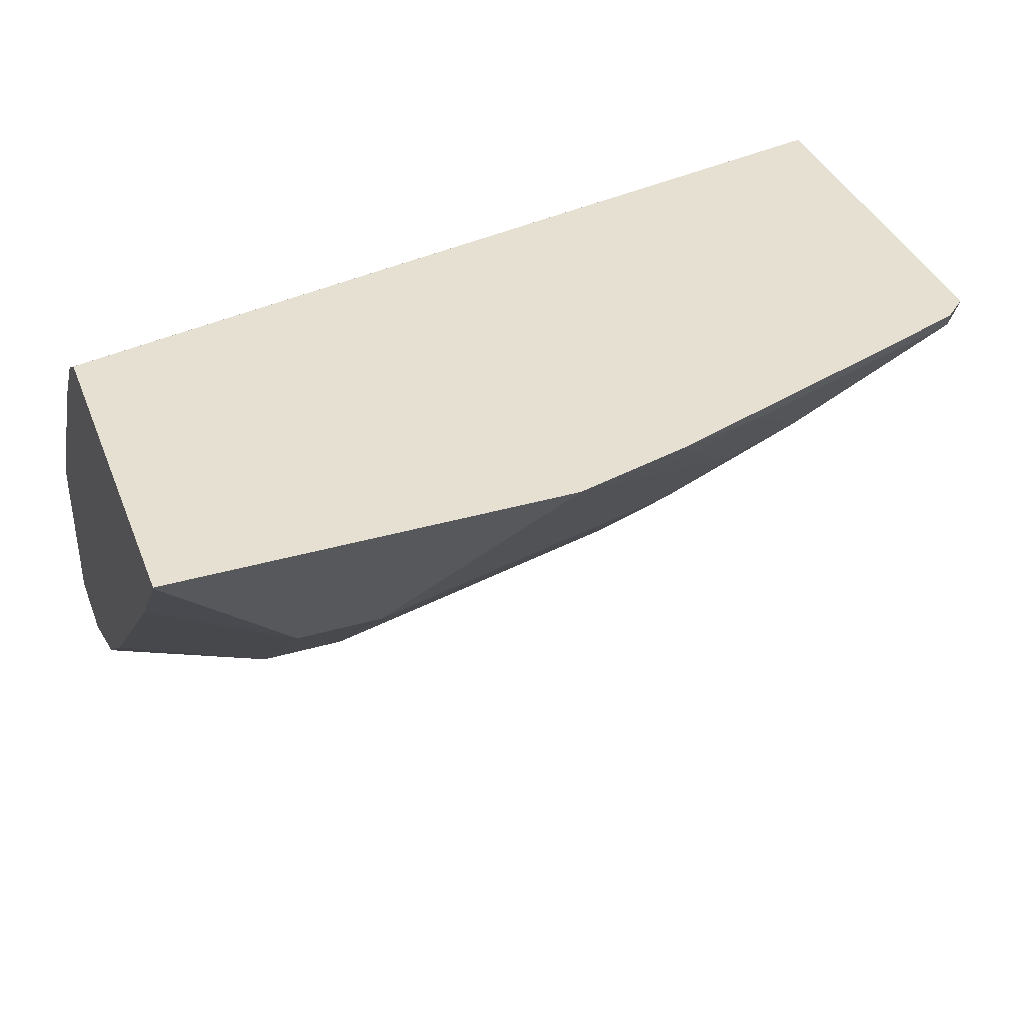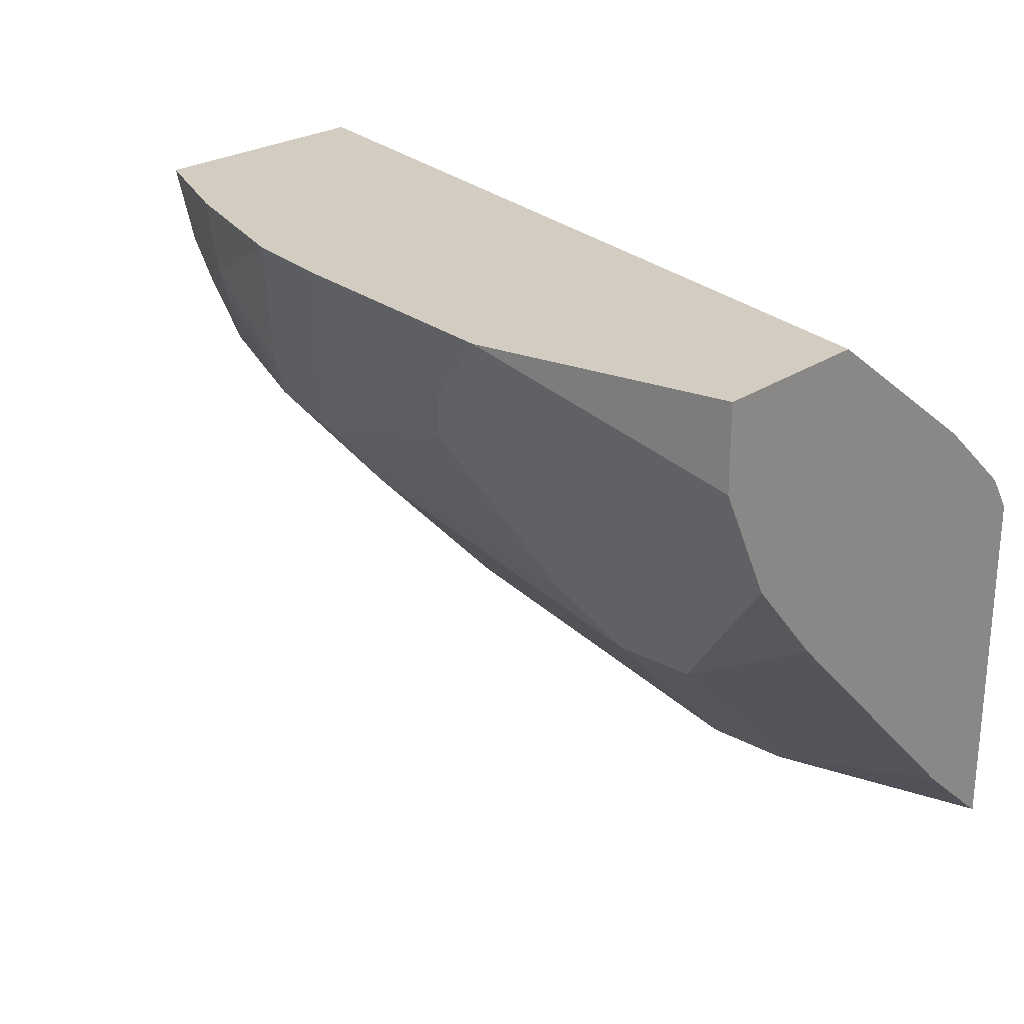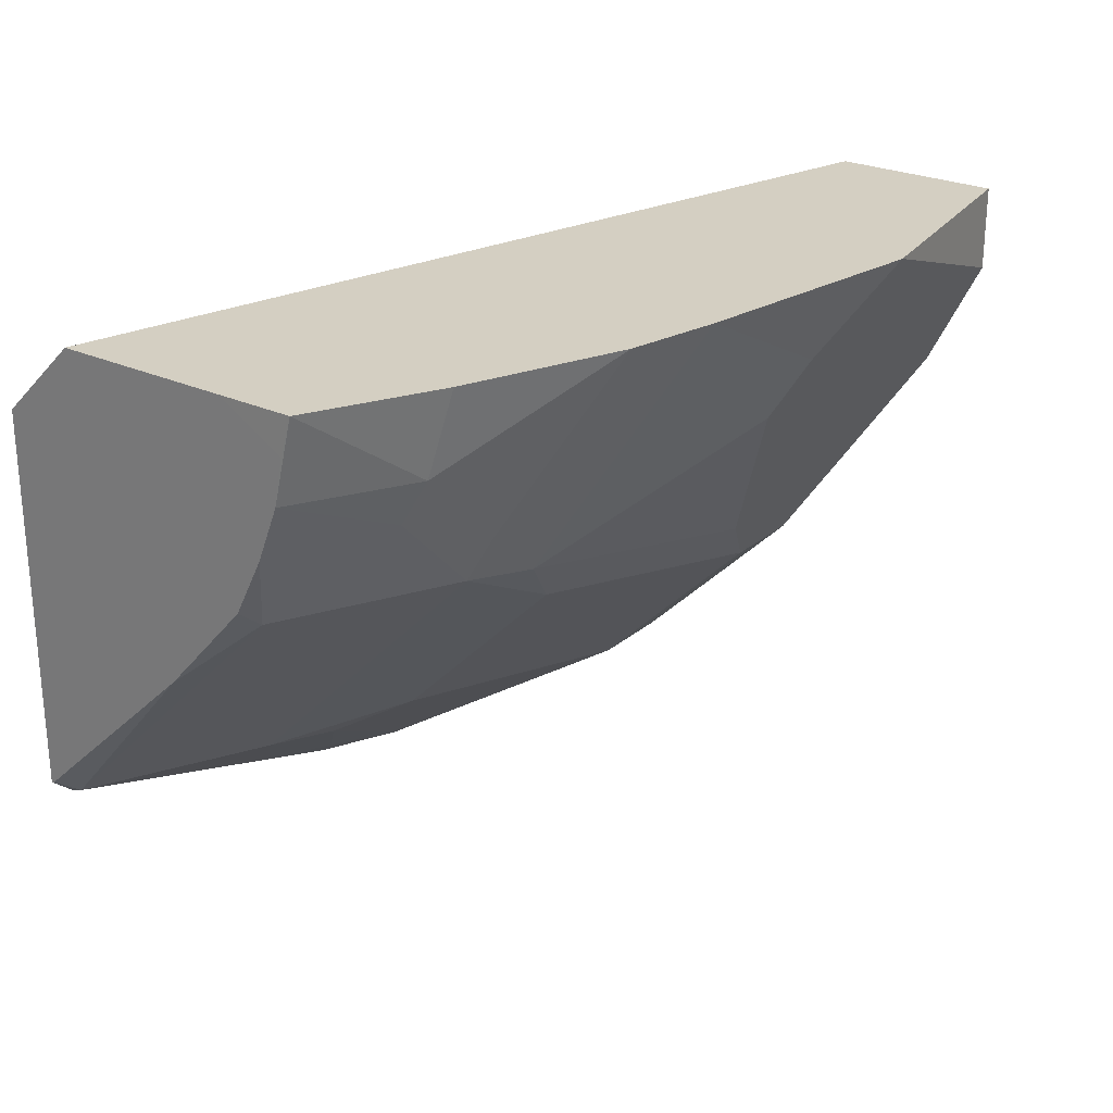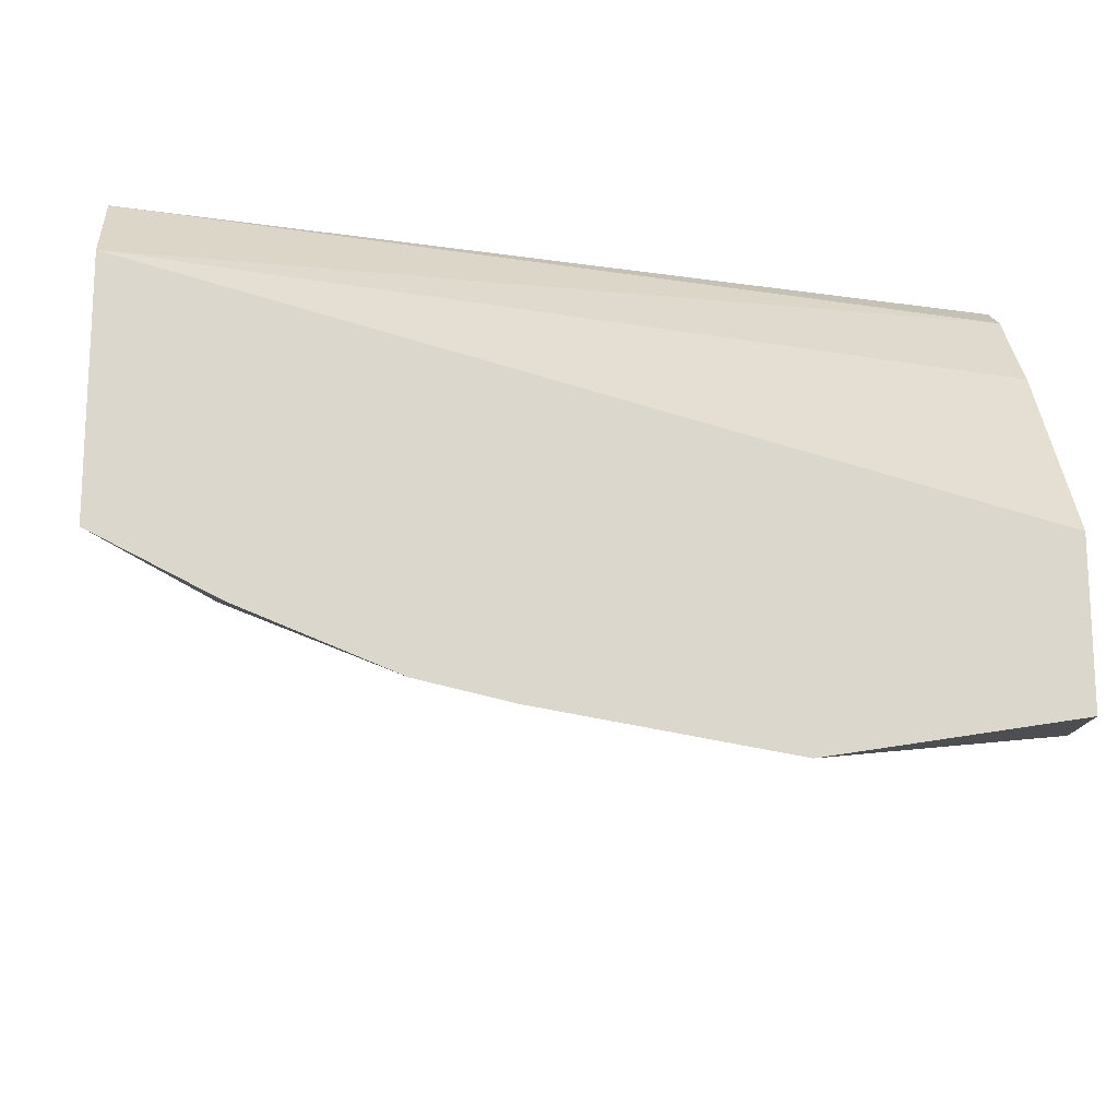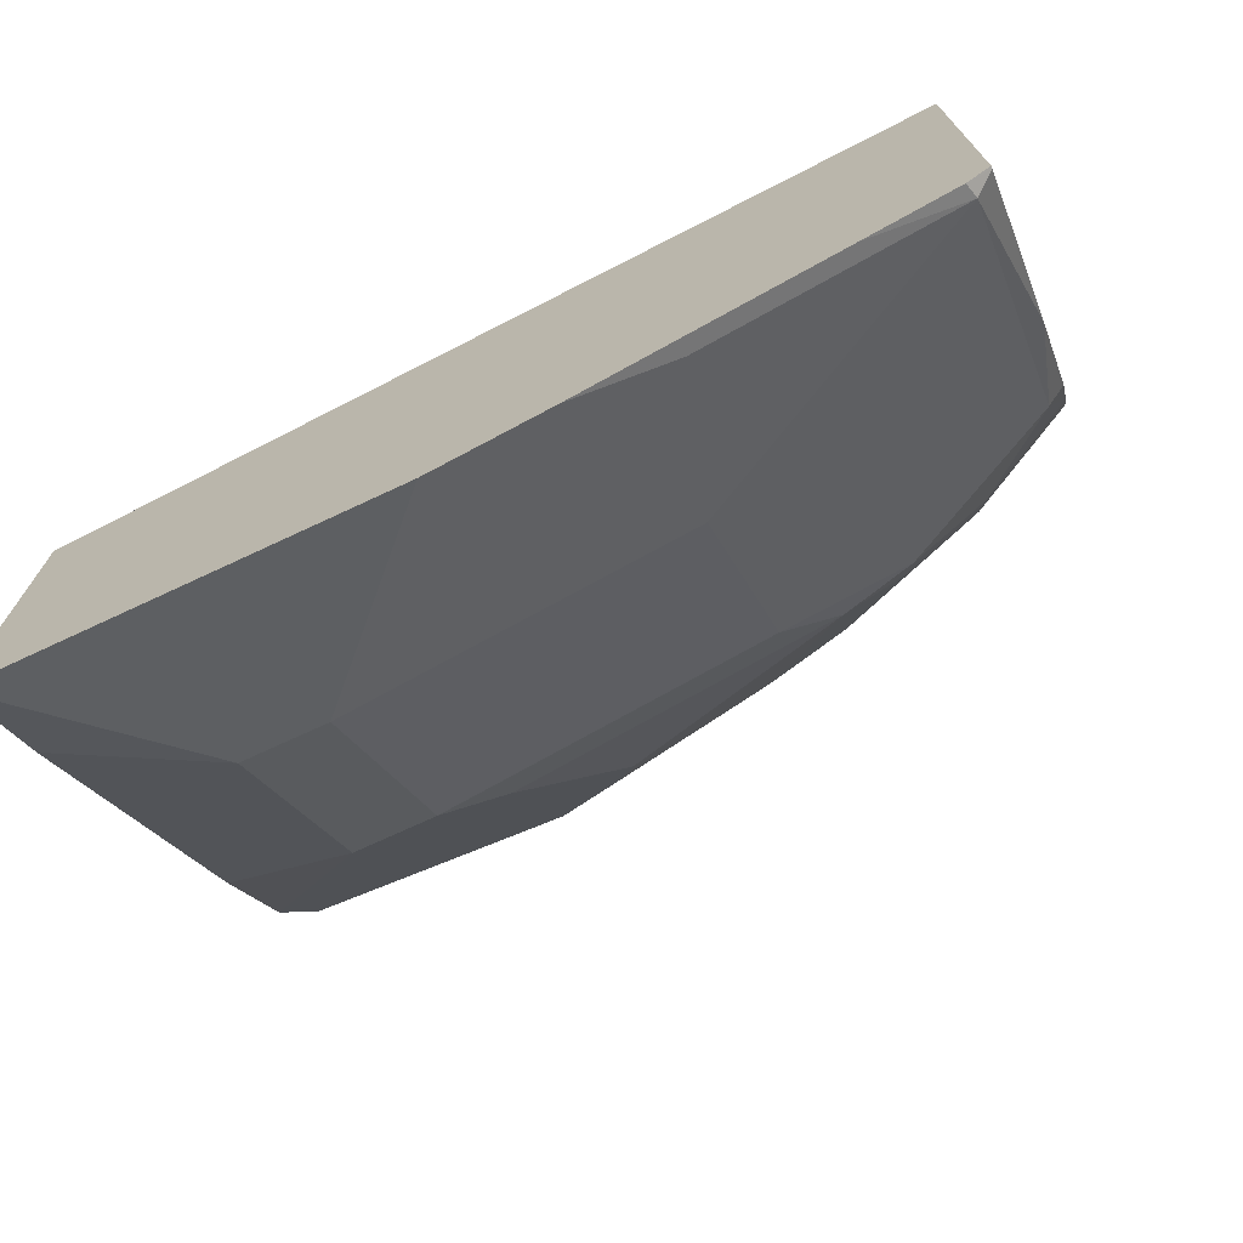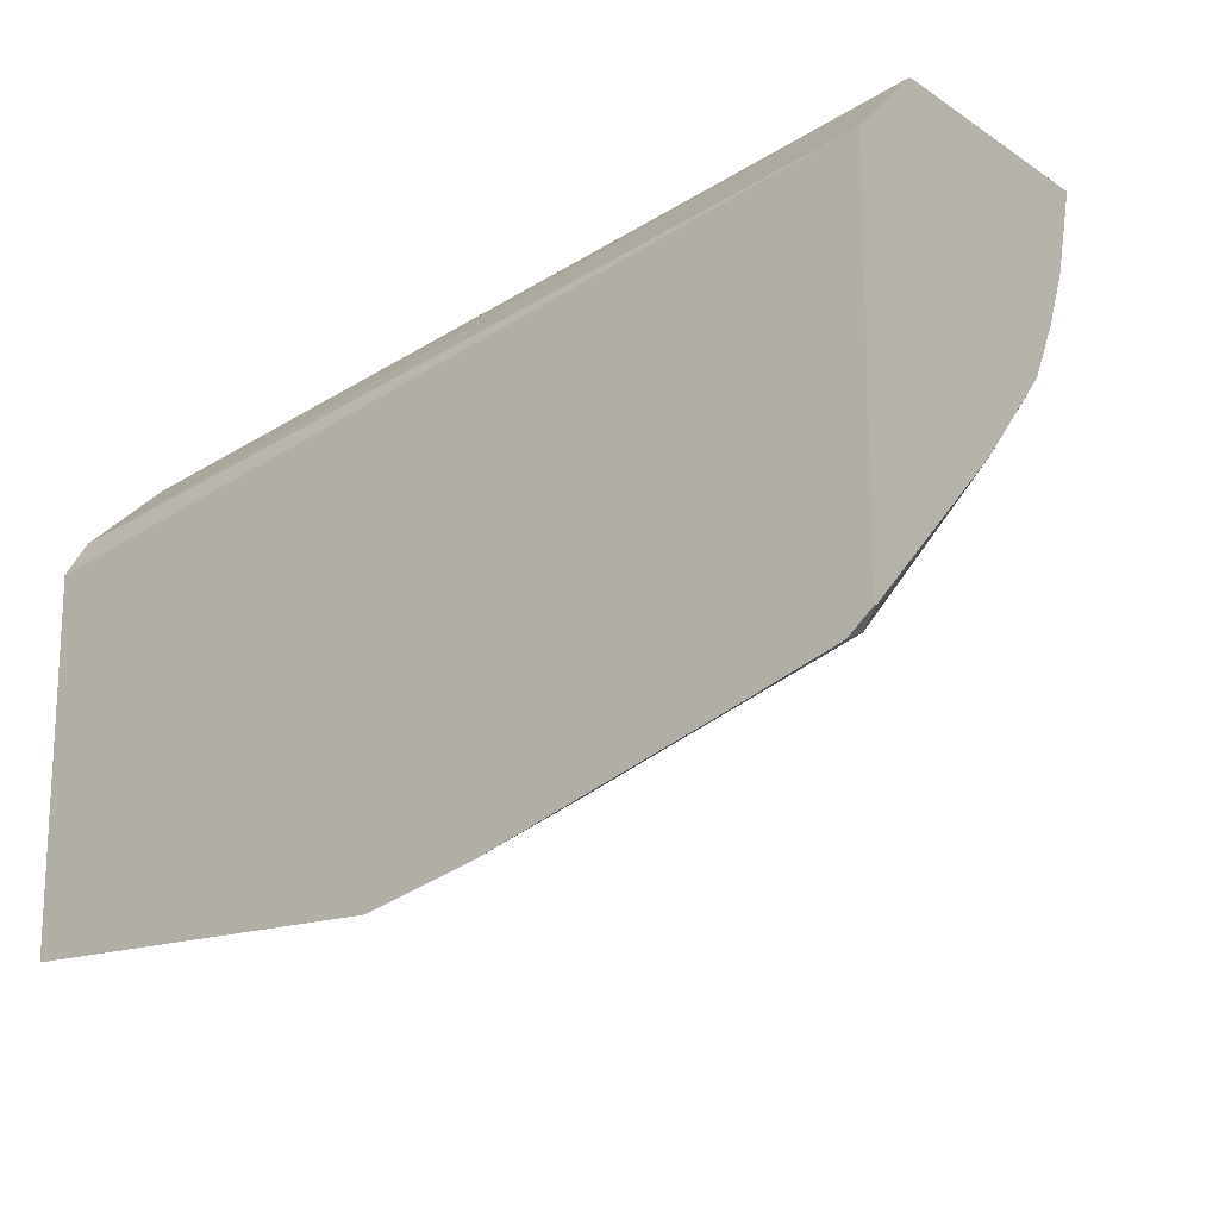
<metadata>
{"format":"obj","ext":"obj","renderer":"f3d","projection":"perspective","resolution":1024,"background":"white","views":[{"elev":37.8,"azim":-20.1,"up":"+Z"},{"elev":24.6,"azim":-137.9,"up":"+Y"},{"elev":25.4,"azim":126.9,"up":"+Y"},{"elev":-16.0,"azim":174.4,"up":"+Z"},{"elev":-71.5,"azim":25.1,"up":"+Y"},{"elev":-16.8,"azim":38.0,"up":"+Y"}]}
</metadata>
<code>
v 0.3055 -0.4679 -0.4397
v 0.3055 -0.4996 -0.4069
v 0.3055 -0.4679 -0.5155
v -0.07219 -0.4679 -0.5397
v -0.07219 -0.5278 -0.4558
v -0.07219 -0.5613 -0.4174
v 0.3055 -0.6603 -0.4069
v -0.07219 -0.576 -0.4076
v -0.07219 -0.5772 -0.4069
v 0.3055 -0.4842 -0.5439
v 0.3055 -0.4679 -0.549
v -0.07219 -0.4679 -0.6117
v 0.2951 -0.6692 -0.4069
v 0.3055 -0.66 -0.4081
v -0.07219 -0.7322 -0.4069
v 0.3055 -0.5038 -0.5399
v 0.2998 -0.4679 -0.5518
v 0.2564 -0.5038 -0.5668
v -0.07219 -0.5038 -0.6117
v 0.03599 -0.4679 -0.6297
v 0.2969 -0.6657 -0.4139
v 0.2549 -0.6831 -0.4069
v 0.3055 -0.5903 -0.4824
v 0.09699 -0.7322 -0.4069
v -0.07219 -0.7317 -0.4079
v -0.01197 -0.6957 -0.4798
v 0.3055 -0.5267 -0.5308
v 0.2609 -0.5218 -0.5578
v 0.2519 -0.4679 -0.5758
v 0.2204 -0.5398 -0.5668
v 0.1844 -0.4679 -0.6027
v -0.07219 -0.5041 -0.6116
v 0.072 -0.5038 -0.6117
v 0.08398 -0.5278 -0.5998
v -0.07219 -0.54 -0.5937
v -0.07219 -0.5278 -0.5998
v 0.1439 -0.4679 -0.6117
v 0.1889 -0.7017 -0.4139
v 0.2249 -0.6657 -0.4498
v 0.2969 -0.5938 -0.4858
v 0.147 -0.7191 -0.4069
v 0.3055 -0.5509 -0.5183
v 0.2969 -0.5578 -0.5218
v 0.1919 -0.6717 -0.4558
v 0.1559 -0.7077 -0.4199
v 0.02401 -0.6957 -0.4798
v -0.07219 -0.6981 -0.4462
v -0.01197 -0.6597 -0.5158
v -0.07219 -0.6621 -0.4822
v -0.07219 -0.5901 -0.5541
v 0.2249 -0.5578 -0.5578
v 0.1919 -0.5638 -0.5638
v 0.1799 -0.5398 -0.5758
v 0.1559 -0.4918 -0.5998
v 0.048 -0.5998 -0.5638
v -0.07219 -0.5518 -0.5878
v 0.01203 -0.5998 -0.5638
v 0.2249 -0.5938 -0.5218
v 0.1679 -0.6597 -0.4798
v 0.02401 -0.6597 -0.5158
v 0.1679 -0.5878 -0.5518
v -0.01197 -0.6237 -0.5518
v 0.02401 -0.6237 -0.5518
f 26 49 50
f 26 50 48
f 27 42 43
f 27 43 28
f 28 51 30
f 30 53 54
f 30 51 52
f 30 52 53
f 30 54 31
f 31 54 37
f 26 47 49
f 28 43 51
f 26 60 46
f 21 38 39
f 25 47 26
f 24 46 44
f 24 45 41
f 24 44 45
f 23 43 42
f 23 40 43
f 21 40 23
f 21 39 40
f 33 37 34
f 21 41 38
f 21 22 41
f 20 37 33
f 20 36 32
f 26 48 60
f 34 55 35
f 39 44 59
f 34 54 53
f 20 35 36
f 60 63 61
f 58 59 61
f 56 57 62
f 55 61 63
f 55 62 57
f 55 63 62
f 52 61 55
f 51 61 52
f 51 58 61
f 50 56 62
f 48 50 62
f 48 63 60
f 34 37 54
f 48 62 63
f 46 60 61
f 44 46 59
f 40 51 43
f 40 58 51
f 39 59 58
f 39 58 40
f 38 44 39
f 38 45 44
f 38 41 45
f 35 57 56
f 35 55 57
f 34 52 55
f 34 53 52
f 46 61 59
f 20 34 35
f 4 8 6
f 19 20 32
f 3 10 11
f 2 13 7
f 2 22 13
f 2 41 22
f 2 24 41
f 2 15 24
f 2 9 15
f 2 8 9
f 2 6 8
f 1 6 2
f 1 5 6
f 1 4 5
f 1 12 4
f 1 20 12
f 1 37 20
f 1 31 37
f 1 29 31
f 1 11 17
f 1 3 11
f 1 10 3
f 1 16 10
f 1 27 16
f 1 42 27
f 1 23 42
f 1 14 23
f 1 7 14
f 1 2 7
f 4 12 19
f 4 19 32
f 1 17 29
f 4 36 35
f 4 32 36
f 18 31 29
f 18 30 31
f 18 28 30
f 17 18 29
f 16 28 18
f 15 46 24
f 15 26 46
f 15 25 26
f 14 21 23
f 13 22 21
f 13 21 14
f 12 20 19
f 16 27 28
f 11 16 18
f 4 35 56
f 11 18 17
f 4 56 50
f 4 50 49
f 4 49 47
f 4 25 15
f 4 47 25
f 4 9 8
f 20 33 34
f 4 6 5
f 7 13 14
f 10 16 11
f 4 15 9

</code>
